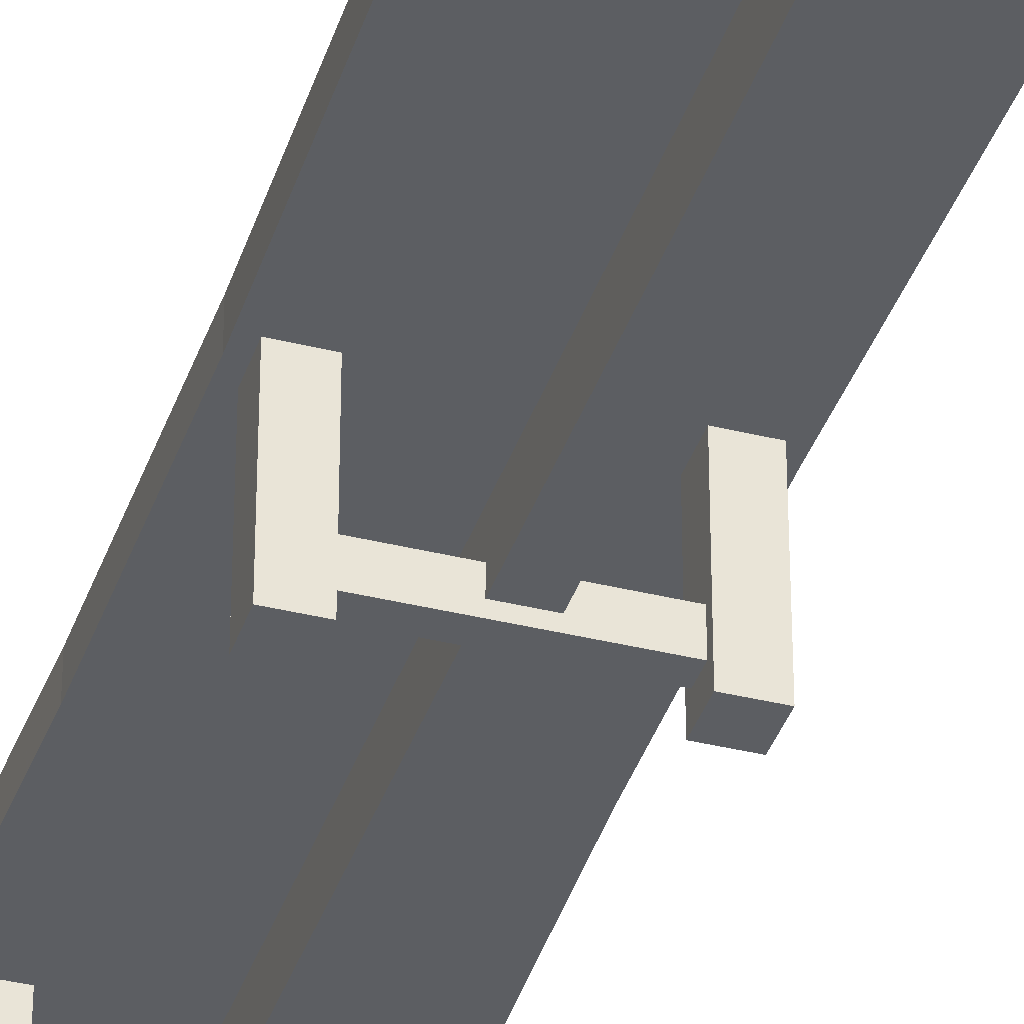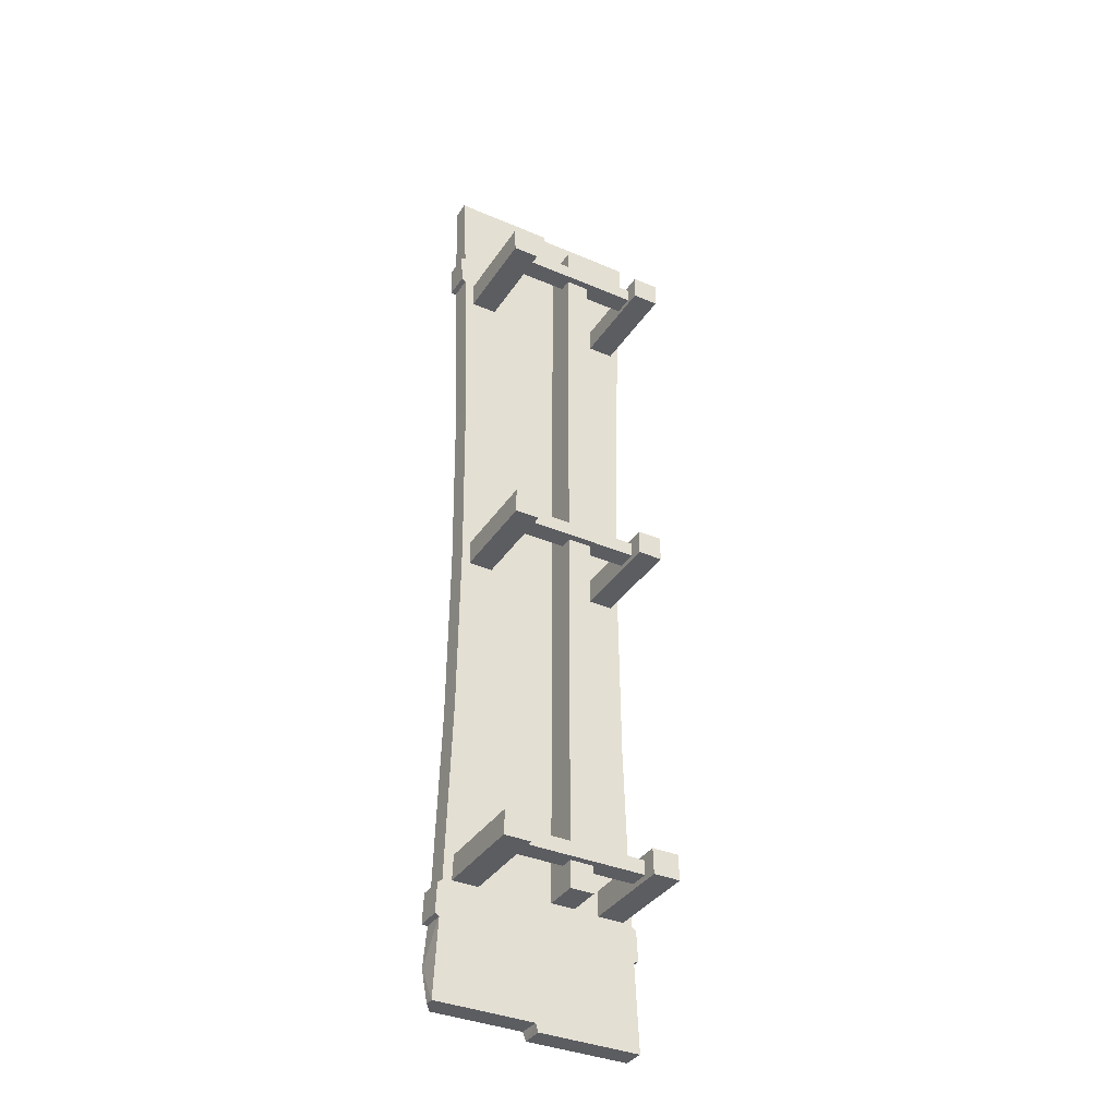
<metadata>
{"format":"obj","ext":"obj","renderer":"f3d","projection":"perspective","resolution":1024,"background":"white","views":[{"elev":-37.9,"azim":-17.5,"up":"+Y"},{"elev":-36.2,"azim":-29.2,"up":"+Z"}]}
</metadata>
<code>
v 43.65 53.46 -176.3
v 45.44 53.46 -214.5
v 0.09607 53.46 -214.5
v -43.7 53.46 177.1
v -45.45 50.77 213.6
v -39.95 53.46 213.6
v -39.95 53.46 213.6
v -45.45 50.77 213.6
v -45.45 43.32 213.6
v -45.45 47.46 -210.9
v -45.24 53.46 -194.3
v -41.45 53.46 -210.9
v -1.076 43.32 -210.9
v -41.45 53.46 -210.9
v -1.264 53.46 -210.9
v -43.7 53.46 177.1
v -0.1616 53.46 213.5
v 0.9066 53.46 210.9
v 0.2167 43.32 213.5
v -45.45 43.32 213.6
v -43.7 43.32 177.1
v 43.65 53.46 -176.3
v 0.09607 53.46 -214.5
v -1.264 53.46 -210.9
v -0.005005 43.32 -214.5
v 45.44 43.32 -214.5
v 43.65 43.32 -176.3
v -1.076 43.32 -210.9
v -0.005005 43.32 -214.5
v 43.65 43.32 -176.3
v 1.085 43.32 210.9
v 0.2167 43.32 213.5
v -43.7 43.32 177.1
v -43.7 53.46 177.1
v -39.95 53.46 213.6
v -0.1616 53.46 213.5
v 0.9066 53.46 210.9
v 43.69 53.46 177.1
v -43.7 53.46 177.1
v 45.44 53.46 210.9
v 43.69 53.46 177.1
v 0.9066 53.46 210.9
v -39.95 53.46 213.6
v 0.2167 43.32 213.5
v -0.1616 53.46 213.5
v 0.2167 43.32 213.5
v -39.95 53.46 213.6
v -45.45 43.32 213.6
v 45.44 43.32 -214.5
v 0.09607 53.46 -214.5
v 45.44 53.46 -214.5
v 45.44 43.32 -214.5
v -0.005005 43.32 -214.5
v 0.09607 53.46 -214.5
v -1.076 43.32 -210.9
v 0.09607 53.46 -214.5
v -0.005005 43.32 -214.5
v 0.09607 53.46 -214.5
v -1.076 43.32 -210.9
v -1.264 53.46 -210.9
v -29.42 6.621 -157.5
v 30.35 6.621 -151.2
v -29.24 6.621 -151.2
v 30.35 6.621 -151.2
v -29.42 6.621 -157.5
v 30.54 6.621 -157.5
v 30.35 15.59 -151.2
v -29.42 15.59 -157.5
v -29.24 15.59 -151.2
v -29.42 15.59 -157.5
v 30.35 15.59 -151.2
v 30.54 15.59 -157.5
v -29.24 15.59 -151.2
v 30.35 6.621 -151.2
v 30.35 15.59 -151.2
v 30.35 6.621 -151.2
v -29.24 15.59 -151.2
v -29.24 6.621 -151.2
v -29.42 6.621 -157.5
v 30.54 15.59 -157.5
v 30.54 6.621 -157.5
v 30.54 15.59 -157.5
v -29.42 6.621 -157.5
v -29.42 15.59 -157.5
v -4.64 9.768 169.5
v -4.64 9.768 -169.5
v 5.766 9.768 169.5
v 5.766 9.768 169.5
v -4.64 9.768 -169.5
v 5.766 9.768 -169.5
v -4.64 24.95 -169.5
v -4.641 24.95 169.5
v 5.766 24.95 169.5
v 5.766 24.95 169.5
v 5.766 24.95 -169.5
v -4.64 24.95 -169.5
v 5.766 24.95 -169.5
v 5.766 24.95 169.5
v 5.766 9.768 169.5
v 5.766 9.768 169.5
v 5.766 9.768 -169.5
v 5.766 24.95 -169.5
v -4.64 9.768 -169.5
v 5.766 24.95 -169.5
v 5.766 9.768 -169.5
v 5.766 24.95 -169.5
v -4.64 9.768 -169.5
v -4.64 24.95 -169.5
v -4.64 9.768 169.5
v -4.64 24.95 -169.5
v -4.64 9.768 -169.5
v -4.64 24.95 -169.5
v -4.64 9.768 169.5
v -4.641 24.95 169.5
v 5.766 24.95 169.5
v -4.641 24.95 169.5
v -4.64 9.768 169.5
v 5.766 24.95 169.5
v -4.64 9.768 169.5
v 5.766 9.768 169.5
v -26.78 0.08652 -148.8
v -38.4 0.08652 -148.8
v -27.06 0.08652 -159.9
v -38.4 0.08652 -148.8
v -38.81 0.08652 -159.9
v -27.06 0.08652 -159.9
v -38.4 44.2 -148.8
v -26.78 0.08652 -148.8
v -26.78 44.2 -148.8
v -26.78 0.08652 -148.8
v -38.4 44.2 -148.8
v -38.4 0.08652 -148.8
v -27.06 0.08652 -159.9
v -26.78 44.2 -148.8
v -26.78 0.08652 -148.8
v -26.78 44.2 -148.8
v -27.06 0.08652 -159.9
v -27.06 44.2 -159.9
v -38.81 0.08652 -159.9
v -38.81 44.2 -159.9
v -27.06 0.08652 -159.9
v -27.06 0.08652 -159.9
v -38.81 44.2 -159.9
v -27.06 44.2 -159.9
v -38.4 44.2 -148.8
v -38.81 0.08652 -159.9
v -38.4 0.08652 -148.8
v -38.81 0.08652 -159.9
v -38.4 44.2 -148.8
v -38.81 44.2 -159.9
v -27.15 6.621 -3.181
v 28.18 6.621 -3.181
v -27.15 6.621 3.181
v 28.18 6.621 3.181
v -27.15 6.621 3.181
v 28.18 6.621 -3.181
v -27.15 15.59 3.181
v 28.18 15.59 3.181
v 28.18 15.59 -3.181
v -27.15 15.59 3.181
v 28.18 15.59 -3.181
v -27.15 15.59 -3.181
v 28.18 15.59 3.181
v -27.15 15.59 3.181
v -27.15 6.621 3.181
v 28.18 15.59 3.181
v -27.15 6.621 3.181
v 28.18 6.621 3.181
v 28.18 6.621 -3.181
v -27.15 6.621 -3.181
v -27.15 15.59 -3.181
v 28.18 6.621 -3.181
v -27.15 15.59 -3.181
v 28.18 15.59 -3.181
v -24.91 0.08652 5.551
v -35.73 0.08652 5.551
v -24.91 0.08652 -5.55
v -35.73 0.08652 5.551
v -35.73 0.08652 -5.55
v -24.91 0.08652 -5.55
v -35.73 44.2 5.55
v -24.91 0.08652 5.551
v -24.91 44.2 5.55
v -24.91 0.08652 5.551
v -35.73 44.2 5.55
v -35.73 0.08652 5.551
v -24.91 0.08652 -5.55
v -24.91 44.2 5.55
v -24.91 0.08652 5.551
v -24.91 44.2 5.55
v -24.91 0.08652 -5.55
v -24.91 44.2 -5.551
v -35.73 0.08652 -5.55
v -35.73 44.2 -5.55
v -24.91 0.08652 -5.55
v -24.91 0.08652 -5.55
v -35.73 44.2 -5.55
v -24.91 44.2 -5.551
v -35.73 44.2 5.55
v -35.73 0.08652 -5.55
v -35.73 0.08652 5.551
v -35.73 0.08652 -5.55
v -35.73 44.2 5.55
v -35.73 44.2 -5.55
v -29.25 6.621 151.2
v 30.35 6.621 151.2
v -29.43 6.621 157.6
v 30.54 6.621 157.6
v -29.43 6.621 157.6
v 30.35 6.621 151.2
v -29.43 15.59 157.6
v 30.54 15.59 157.6
v 30.35 15.59 151.2
v -29.43 15.59 157.6
v 30.35 15.59 151.2
v -29.25 15.59 151.2
v 30.54 15.59 157.6
v -29.43 15.59 157.6
v -29.43 6.621 157.6
v 30.54 15.59 157.6
v -29.43 6.621 157.6
v 30.54 6.621 157.6
v -29.25 15.59 151.2
v 30.35 6.621 151.2
v -29.25 6.621 151.2
v 30.35 6.621 151.2
v -29.25 15.59 151.2
v 30.35 15.59 151.2
v -27.07 0.08652 159.9
v -38.4 0.08652 148.8
v -26.78 0.08652 148.8
v -38.4 0.08652 148.8
v -27.07 0.08652 159.9
v -38.82 0.08652 159.9
v -38.82 44.2 159.9
v -38.82 0.08652 159.9
v -27.07 44.2 159.9
v -27.07 44.2 159.9
v -38.82 0.08652 159.9
v -27.07 0.08652 159.9
v -26.78 0.08652 148.8
v -26.78 44.2 148.8
v -27.07 0.08652 159.9
v -27.07 44.2 159.9
v -27.07 0.08652 159.9
v -26.78 44.2 148.8
v -38.4 0.08652 148.8
v -26.78 44.2 148.8
v -26.78 0.08652 148.8
v -26.78 44.2 148.8
v -38.4 0.08652 148.8
v -38.4 44.2 148.8
v -38.82 44.2 159.9
v -38.4 0.08652 148.8
v -38.82 0.08652 159.9
v -38.4 0.08652 148.8
v -38.82 44.2 159.9
v -38.4 44.2 148.8
v 26.94 0.08652 -148.8
v 27.23 0.08652 -159.9
v 38.57 0.08652 -148.8
v 38.57 0.08652 -148.8
v 27.23 0.08652 -159.9
v 38.98 0.08652 -159.9
v 38.57 44.2 -148.8
v 26.94 0.08652 -148.8
v 38.57 0.08652 -148.8
v 26.94 0.08652 -148.8
v 38.57 44.2 -148.8
v 26.94 44.2 -148.8
v 26.94 44.2 -148.8
v 27.23 0.08652 -159.9
v 26.94 0.08652 -148.8
v 27.23 0.08652 -159.9
v 26.94 44.2 -148.8
v 27.23 44.2 -159.9
v 38.98 44.2 -159.9
v 38.98 0.08652 -159.9
v 27.23 0.08652 -159.9
v 27.23 0.08652 -159.9
v 27.23 44.2 -159.9
v 38.98 44.2 -159.9
v 38.57 0.08652 -148.8
v 38.98 44.2 -159.9
v 38.57 44.2 -148.8
v 38.98 44.2 -159.9
v 38.57 0.08652 -148.8
v 38.98 0.08652 -159.9
v 25.07 0.08652 5.551
v 25.07 0.08652 -5.55
v 35.89 0.08652 5.551
v 35.89 0.08652 5.551
v 25.07 0.08652 -5.55
v 35.89 0.08652 -5.55
v 25.07 44.2 5.55
v 35.89 0.08652 5.551
v 35.89 44.2 5.55
v 35.89 0.08652 5.551
v 25.07 44.2 5.55
v 25.07 0.08652 5.551
v 25.07 44.2 5.55
v 25.07 0.08652 -5.55
v 25.07 0.08652 5.551
v 25.07 0.08652 -5.55
v 25.07 44.2 5.55
v 25.07 44.2 -5.55
v 35.89 0.08652 -5.55
v 25.07 44.2 -5.55
v 35.89 44.2 -5.55
v 25.07 44.2 -5.55
v 35.89 0.08652 -5.55
v 25.07 0.08652 -5.55
v 35.89 44.2 5.55
v 35.89 0.08652 5.551
v 35.89 0.08652 -5.55
v 35.89 44.2 5.55
v 35.89 0.08652 -5.55
v 35.89 44.2 -5.55
v 27.23 0.08652 159.9
v 38.57 0.08652 148.8
v 38.98 0.08652 159.9
v 38.57 0.08652 148.8
v 27.23 0.08652 159.9
v 26.94 0.08652 148.8
v 27.23 44.2 159.9
v 38.98 0.08652 159.9
v 38.98 44.2 159.9
v 38.98 0.08652 159.9
v 27.23 44.2 159.9
v 27.23 0.08652 159.9
v 26.94 44.2 148.8
v 27.23 0.08652 159.9
v 27.23 44.2 159.9
v 27.23 0.08652 159.9
v 26.94 44.2 148.8
v 26.94 0.08652 148.8
v 38.57 0.08652 148.8
v 26.94 44.2 148.8
v 38.57 44.2 148.8
v 26.94 44.2 148.8
v 38.57 0.08652 148.8
v 26.94 0.08652 148.8
v 38.98 44.2 159.9
v 38.98 0.08652 159.9
v 38.57 0.08652 148.8
v 38.98 44.2 159.9
v 38.57 0.08652 148.8
v 38.57 44.2 148.8
v 43.65 53.46 -176.3
v 45.44 43.32 -214.5
v 45.44 53.46 -214.5
v 45.44 43.32 -214.5
v 43.65 53.46 -176.3
v 43.65 43.32 -176.3
v 45.44 53.46 210.9
v 43.69 43.32 177.1
v 43.69 53.46 177.1
v 43.69 43.32 177.1
v 45.44 53.46 210.9
v 45.44 43.32 210.9
v -45.45 50.77 213.6
v -43.7 43.32 177.1
v -45.45 43.32 213.6
v -43.7 43.32 177.1
v -45.45 50.77 213.6
v -43.7 53.46 177.1
v 45.66 54.96 -175.4
v -45.57 54.96 -175.4
v 45.02 54.96 -161.9
v -44.94 54.96 -161.9
v 45.02 54.96 -161.9
v -45.57 54.96 -175.4
v 45.02 54.96 -161.9
v 45.66 43.32 -175.4
v 45.66 54.96 -175.4
v 45.66 43.32 -175.4
v 45.02 54.96 -161.9
v 45.02 43.32 -161.9
v 45.69 54.96 176.1
v 45.06 43.32 162.8
v 45.06 54.96 162.8
v 45.06 43.32 162.8
v 45.69 54.96 176.1
v 45.69 43.32 176.1
v -45.61 54.96 176.1
v -44.98 43.32 162.8
v -45.61 43.32 176.1
v -44.98 43.32 162.8
v -45.61 54.96 176.1
v -44.98 54.96 162.8
v -44.94 43.32 -161.9
v -44.94 54.96 -161.9
v -45.57 43.32 -175.4
v -44.94 54.96 -161.9
v -45.57 54.96 -175.4
v -45.57 43.32 -175.4
v 45.02 54.96 -161.9
v -44.94 54.96 -161.9
v 42.95 53.46 -160.7
v 42.95 53.46 -160.7
v -44.94 54.96 -161.9
v -42.95 53.46 -160.7
v 42.95 53.46 -160.7
v 45.02 43.32 -161.9
v 45.02 54.96 -161.9
v 45.02 43.32 -161.9
v 42.95 53.46 -160.7
v 42.95 43.32 -160.7
v 43 43.32 161.9
v 43 53.46 161.9
v 45.06 43.32 162.8
v 45.06 43.32 162.8
v 43 53.46 161.9
v 45.06 54.96 162.8
v -44.98 43.32 162.8
v -43.01 53.46 161.9
v -43.01 43.32 161.9
v -43.01 53.46 161.9
v -44.98 43.32 162.8
v -44.98 54.96 162.8
v -44.94 54.96 -161.9
v -44.94 43.32 -161.9
v -42.95 53.46 -160.7
v -42.95 53.46 -160.7
v -44.94 43.32 -161.9
v -42.95 43.32 -160.7
v 43.65 43.32 -176.3
v 43.65 53.46 -176.3
v 45.66 43.32 -175.4
v 45.66 54.96 -175.4
v 45.66 43.32 -175.4
v 43.65 53.46 -176.3
v 43.69 53.46 177.1
v 45.69 43.32 176.1
v 45.69 54.96 176.1
v 45.69 43.32 176.1
v 43.69 53.46 177.1
v 43.69 43.32 177.1
v -45.61 54.96 176.1
v -45.61 43.32 176.1
v -43.7 53.46 177.1
v -43.7 53.46 177.1
v -45.61 43.32 176.1
v -43.7 43.32 177.1
v -45.57 43.32 -175.4
v -43.66 53.46 -176.3
v -43.66 43.32 -176.3
v -43.66 53.46 -176.3
v -45.57 43.32 -175.4
v -45.57 54.96 -175.4
v 45.44 53.46 210.9
v 0.9066 53.46 210.9
v 1.085 43.32 210.9
v 45.44 53.46 210.9
v 1.085 43.32 210.9
v 45.44 43.32 210.9
v -45.61 54.96 176.1
v 45.69 54.96 176.1
v 45.06 54.96 162.8
v -45.61 54.96 176.1
v 45.06 54.96 162.8
v -44.98 54.96 162.8
v -44.98 54.96 162.8
v 45.06 54.96 162.8
v 43 53.46 161.9
v -44.98 54.96 162.8
v 43 53.46 161.9
v -43.01 53.46 161.9
v -45.57 54.96 -175.4
v 45.66 54.96 -175.4
v 43.65 53.46 -176.3
v -45.57 54.96 -175.4
v 43.65 53.46 -176.3
v -43.66 53.46 -176.3
v -45.61 54.96 176.1
v 43.69 53.46 177.1
v 45.69 54.96 176.1
v 43.69 53.46 177.1
v -45.61 54.96 176.1
v -43.7 53.46 177.1
v -0.1616 53.46 213.5
v 1.085 43.32 210.9
v 0.9066 53.46 210.9
v 1.085 43.32 210.9
v -0.1616 53.46 213.5
v 0.2167 43.32 213.5
v -45.45 43.32 -210.9
v -41.45 53.46 -210.9
v -1.076 43.32 -210.9
v -41.45 53.46 -210.9
v -45.45 43.32 -210.9
v -45.45 47.46 -210.9
v -43.66 53.46 -176.3
v 43.65 53.46 -176.3
v -1.264 53.46 -210.9
v -43.66 53.46 -176.3
v -1.264 53.46 -210.9
v -45.24 53.46 -194.3
v -45.24 53.46 -194.3
v -1.264 53.46 -210.9
v -41.45 53.46 -210.9
v -43.66 43.32 -176.3
v -45.45 43.32 -210.9
v -1.076 43.32 -210.9
v -1.076 43.32 -210.9
v 43.65 43.32 -176.3
v -43.66 43.32 -176.3
v 43.65 43.32 -176.3
v -45.57 43.32 -175.4
v -43.66 43.32 -176.3
v -45.57 43.32 -175.4
v 43.65 43.32 -176.3
v 45.66 43.32 -175.4
v -45.57 43.32 -175.4
v 45.66 43.32 -175.4
v -44.94 43.32 -161.9
v 45.02 43.32 -161.9
v -44.94 43.32 -161.9
v 45.66 43.32 -175.4
v 42.95 43.32 -160.7
v -44.94 43.32 -161.9
v 45.02 43.32 -161.9
v -44.94 43.32 -161.9
v 42.95 43.32 -160.7
v -42.95 43.32 -160.7
v -40.36 43.32 -80.05
v -42.95 43.32 -160.7
v 42.95 43.32 -160.7
v 40.36 43.32 -80.05
v -40.36 43.32 -80.05
v 42.95 43.32 -160.7
v -39.5 43.32 0.5881
v -40.36 43.32 -80.05
v 40.36 43.32 -80.05
v 39.51 43.32 0.5881
v -39.5 43.32 0.5881
v 40.36 43.32 -80.05
v 40.39 43.32 81.23
v -39.5 43.32 0.5881
v 39.51 43.32 0.5881
v -39.5 43.32 0.5881
v 40.39 43.32 81.23
v -40.39 43.32 81.23
v 43 43.32 161.9
v -40.39 43.32 81.23
v 40.39 43.32 81.23
v -40.39 43.32 81.23
v 43 43.32 161.9
v -43.01 43.32 161.9
v 43 43.32 161.9
v -44.98 43.32 162.8
v -43.01 43.32 161.9
v -44.98 43.32 162.8
v 43 43.32 161.9
v 45.06 43.32 162.8
v 45.06 43.32 162.8
v -45.61 43.32 176.1
v -44.98 43.32 162.8
v -45.61 43.32 176.1
v 45.06 43.32 162.8
v 45.69 43.32 176.1
v 43.69 43.32 177.1
v -45.61 43.32 176.1
v 45.69 43.32 176.1
v -45.61 43.32 176.1
v 43.69 43.32 177.1
v -43.7 43.32 177.1
v 1.085 43.32 210.9
v -43.7 43.32 177.1
v 43.69 43.32 177.1
v 43.69 43.32 177.1
v 45.44 43.32 210.9
v 1.085 43.32 210.9
v -45.24 53.46 -194.3
v -43.66 43.32 -176.3
v -43.66 53.46 -176.3
v -43.66 43.32 -176.3
v -45.24 53.46 -194.3
v -45.45 43.32 -210.9
v -45.24 53.46 -194.3
v -45.45 47.46 -210.9
v -45.45 43.32 -210.9
v -40.36 53.46 -80.05
v 42.95 53.46 -160.7
v -42.95 53.46 -160.7
v 42.95 53.46 -160.7
v -40.36 53.46 -80.05
v 40.36 53.46 -80.05
v -39.5 53.46 0.5879
v 40.36 53.46 -80.05
v -40.36 53.46 -80.05
v 40.36 53.46 -80.05
v -39.5 53.46 0.5879
v 39.51 53.46 0.5879
v 40.39 53.46 81.23
v 39.51 53.46 0.5879
v -39.5 53.46 0.5879
v -40.39 53.46 81.23
v 40.39 53.46 81.23
v -39.5 53.46 0.5879
v -40.39 53.46 81.23
v 43 53.46 161.9
v 40.39 53.46 81.23
v 43 53.46 161.9
v -40.39 53.46 81.23
v -43.01 53.46 161.9
v 40.36 53.46 -80.05
v 42.95 43.32 -160.7
v 42.95 53.46 -160.7
v 42.95 43.32 -160.7
v 40.36 53.46 -80.05
v 40.36 43.32 -80.05
v 39.51 53.46 0.5879
v 40.36 43.32 -80.05
v 40.36 53.46 -80.05
v 40.36 43.32 -80.05
v 39.51 53.46 0.5879
v 39.51 43.32 0.5881
v 40.39 53.46 81.23
v 39.51 43.32 0.5881
v 39.51 53.46 0.5879
v 39.51 43.32 0.5881
v 40.39 53.46 81.23
v 40.39 43.32 81.23
v 43 53.46 161.9
v 40.39 43.32 81.23
v 40.39 53.46 81.23
v 40.39 43.32 81.23
v 43 53.46 161.9
v 43 43.32 161.9
v -43.01 53.46 161.9
v -40.39 43.32 81.23
v -43.01 43.32 161.9
v -40.39 43.32 81.23
v -43.01 53.46 161.9
v -40.39 53.46 81.23
v -40.39 53.46 81.23
v -39.5 43.32 0.5881
v -40.39 43.32 81.23
v -39.5 43.32 0.5881
v -40.39 53.46 81.23
v -39.5 53.46 0.5879
v -39.5 53.46 0.5879
v -40.36 43.32 -80.05
v -39.5 43.32 0.5881
v -40.36 43.32 -80.05
v -39.5 53.46 0.5879
v -40.36 53.46 -80.05
v -42.95 43.32 -160.7
v -40.36 43.32 -80.05
v -40.36 53.46 -80.05
v -40.36 53.46 -80.05
v -42.95 53.46 -160.7
v -42.95 43.32 -160.7
g UnrealEdObject
f 1 2 3
f 4 5 6
f 7 8 9
f 10 11 12
f 13 14 15
f 16 17 18
f 19 20 21
f 22 23 24
f 25 26 27
f 28 29 30
f 31 32 33
f 34 35 36
f 37 38 39
f 40 41 42
f 43 44 45
f 46 47 48
f 49 50 51
f 52 53 54
f 55 56 57
f 58 59 60
f 61 62 63
f 64 65 66
f 67 68 69
f 70 71 72
f 73 74 75
f 76 77 78
f 79 80 81
f 82 83 84
f 85 86 87
f 88 89 90
f 91 92 93
f 94 95 96
f 97 98 99
f 100 101 102
f 103 104 105
f 106 107 108
f 109 110 111
f 112 113 114
f 115 116 117
f 118 119 120
f 121 122 123
f 124 125 126
f 127 128 129
f 130 131 132
f 133 134 135
f 136 137 138
f 139 140 141
f 142 143 144
f 145 146 147
f 148 149 150
f 151 152 153
f 154 155 156
f 157 158 159
f 160 161 162
f 163 164 165
f 166 167 168
f 169 170 171
f 172 173 174
f 175 176 177
f 178 179 180
f 181 182 183
f 184 185 186
f 187 188 189
f 190 191 192
f 193 194 195
f 196 197 198
f 199 200 201
f 202 203 204
f 205 206 207
f 208 209 210
f 211 212 213
f 214 215 216
f 217 218 219
f 220 221 222
f 223 224 225
f 226 227 228
f 229 230 231
f 232 233 234
f 235 236 237
f 238 239 240
f 241 242 243
f 244 245 246
f 247 248 249
f 250 251 252
f 253 254 255
f 256 257 258
f 259 260 261
f 262 263 264
f 265 266 267
f 268 269 270
f 271 272 273
f 274 275 276
f 277 278 279
f 280 281 282
f 283 284 285
f 286 287 288
f 289 290 291
f 292 293 294
f 295 296 297
f 298 299 300
f 301 302 303
f 304 305 306
f 307 308 309
f 310 311 312
f 313 314 315
f 316 317 318
f 319 320 321
f 322 323 324
f 325 326 327
f 328 329 330
f 331 332 333
f 334 335 336
f 337 338 339
f 340 341 342
f 343 344 345
f 346 347 348
f 349 350 351
f 352 353 354
f 355 356 357
f 358 359 360
f 361 362 363
f 364 365 366
f 367 368 369
f 370 371 372
f 373 374 375
f 376 377 378
f 379 380 381
f 382 383 384
f 385 386 387
f 388 389 390
f 391 392 393
f 394 395 396
f 397 398 399
f 400 401 402
f 403 404 405
f 406 407 408
f 409 410 411
f 412 413 414
f 415 416 417
f 418 419 420
f 421 422 423
f 424 425 426
f 427 428 429
f 430 431 432
f 433 434 435
f 436 437 438
f 439 440 441
f 442 443 444
f 445 446 447
f 448 449 450
f 451 452 453
f 454 455 456
f 457 458 459
f 460 461 462
f 463 464 465
f 466 467 468
f 469 470 471
f 472 473 474
f 475 476 477
f 478 479 480
f 481 482 483
f 484 485 486
f 487 488 489
f 490 491 492
f 493 494 495
f 496 497 498
f 499 500 501
f 502 503 504
f 505 506 507
f 508 509 510
f 511 512 513
f 514 515 516
f 517 518 519
f 520 521 522
f 523 524 525
f 526 527 528
f 529 530 531
f 532 533 534
f 535 536 537
f 538 539 540
f 541 542 543
f 544 545 546
f 547 548 549
f 550 551 552
f 553 554 555
f 556 557 558
f 559 560 561
f 562 563 564
f 565 566 567
f 568 569 570
f 571 572 573
f 574 575 576
f 577 578 579
f 580 581 582
f 583 584 585
f 586 587 588
f 589 590 591
f 592 593 594
f 595 596 597
f 598 599 600
f 601 602 603
f 604 605 606
f 607 608 609
f 610 611 612
f 613 614 615
f 616 617 618
f 619 620 621
f 622 623 624
f 625 626 627
f 628 629 630
f 631 632 633
f 634 635 636
f 637 638 639
f 640 641 642
f 643 644 645
f 646 647 648
f 649 650 651
f 652 653 654
g

</code>
